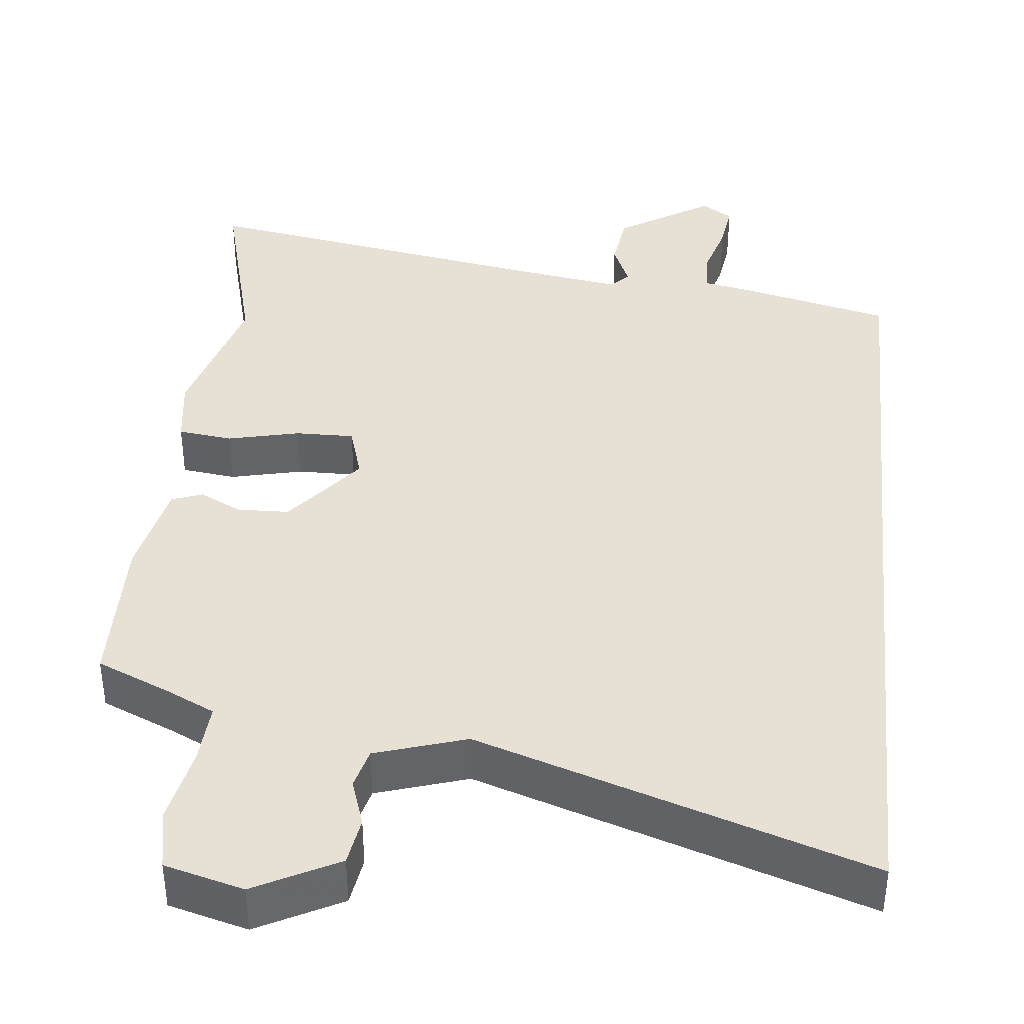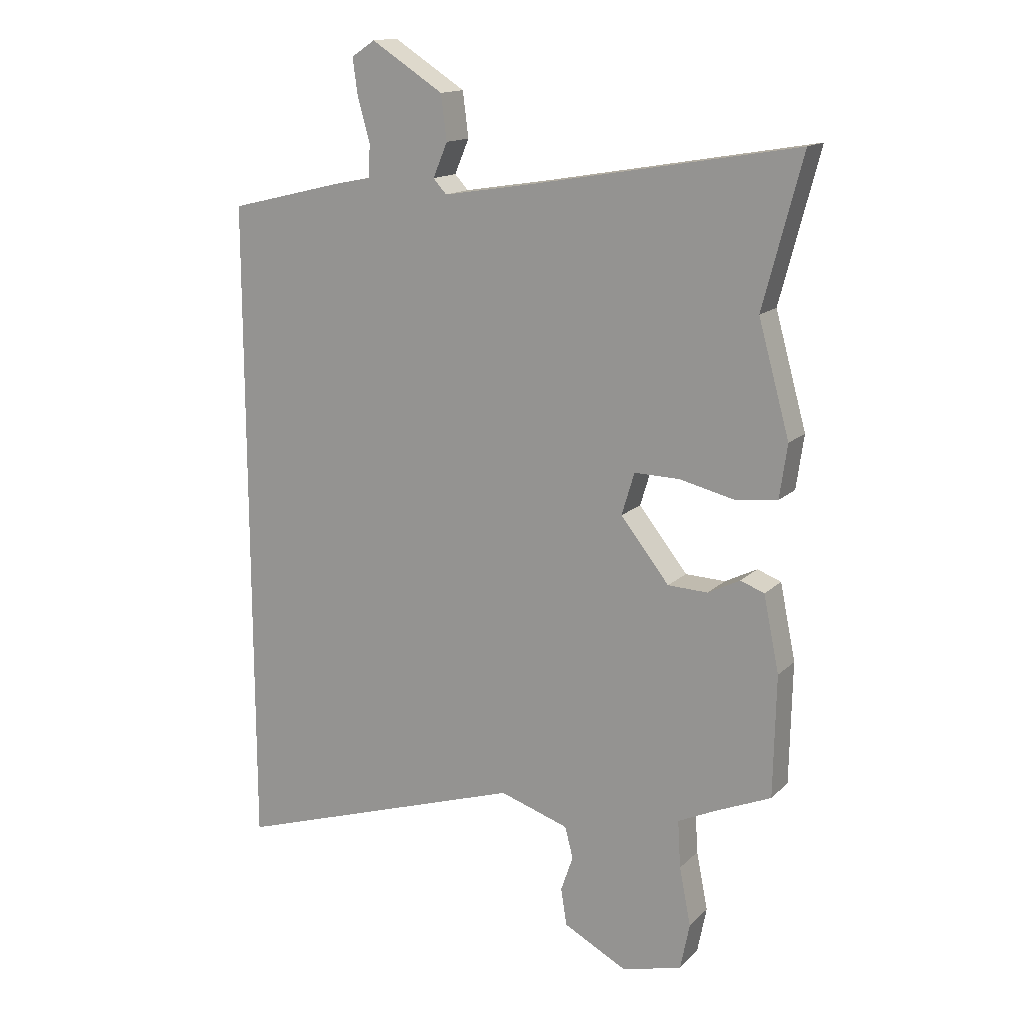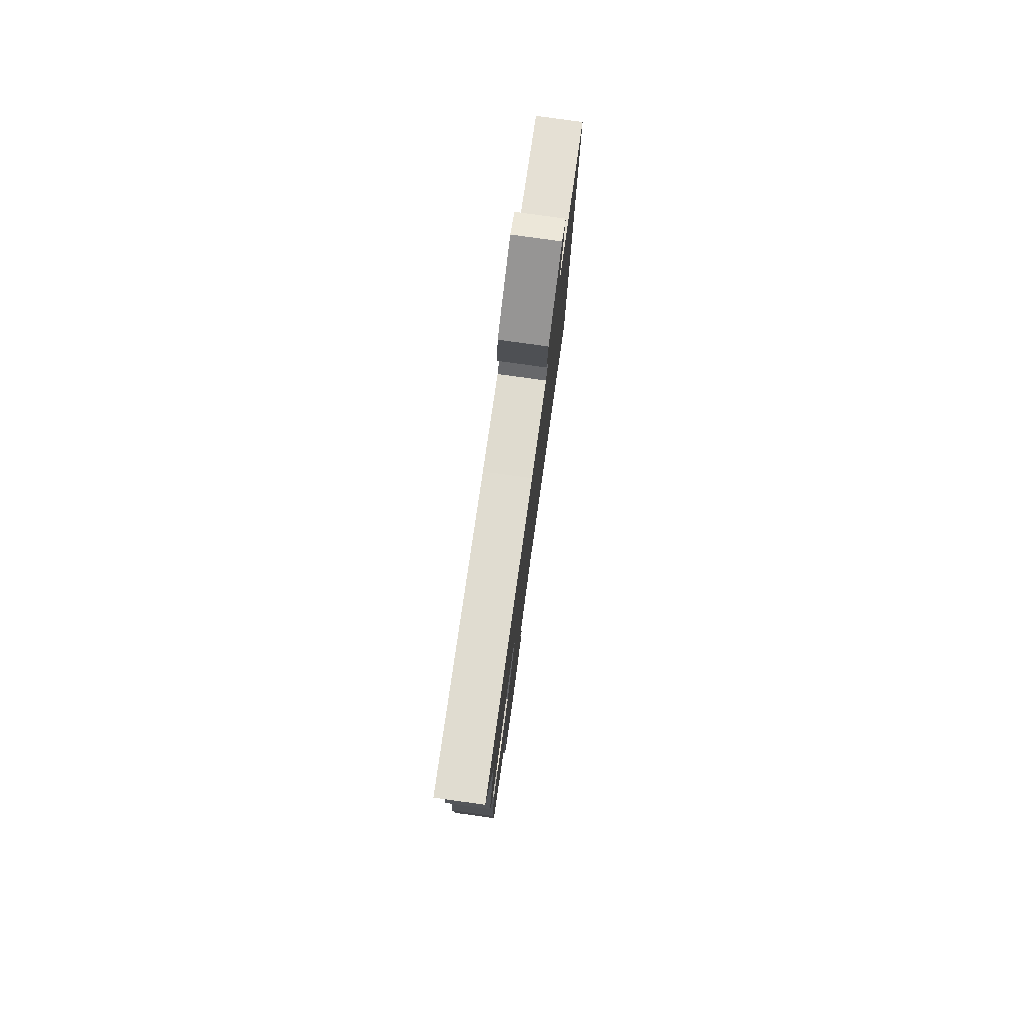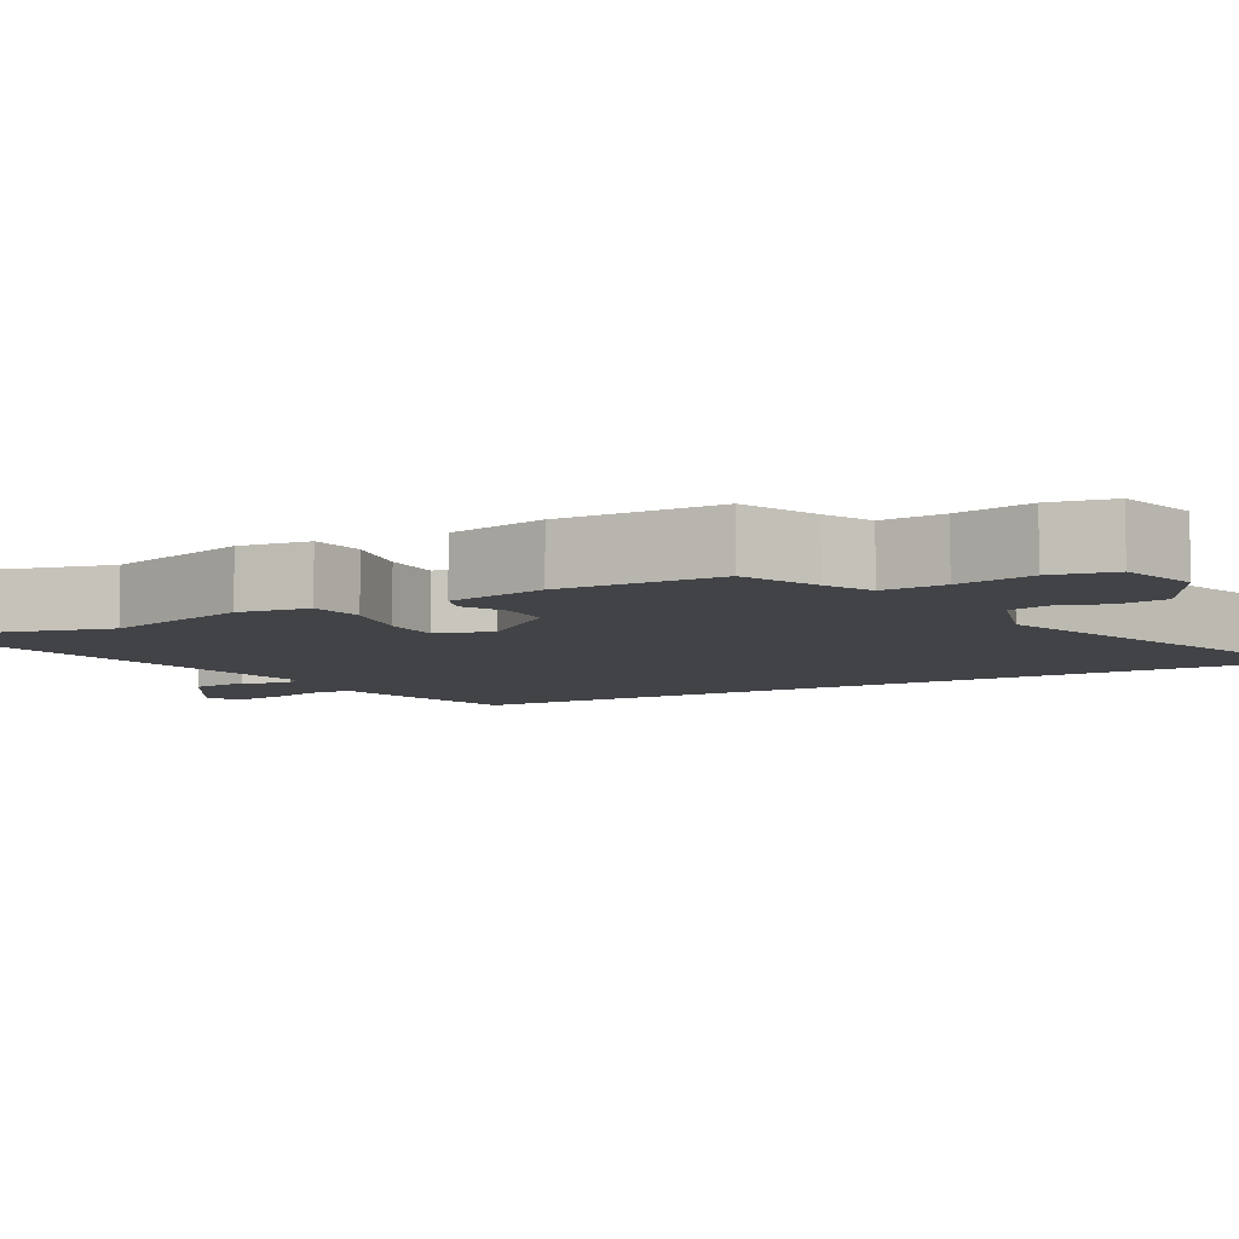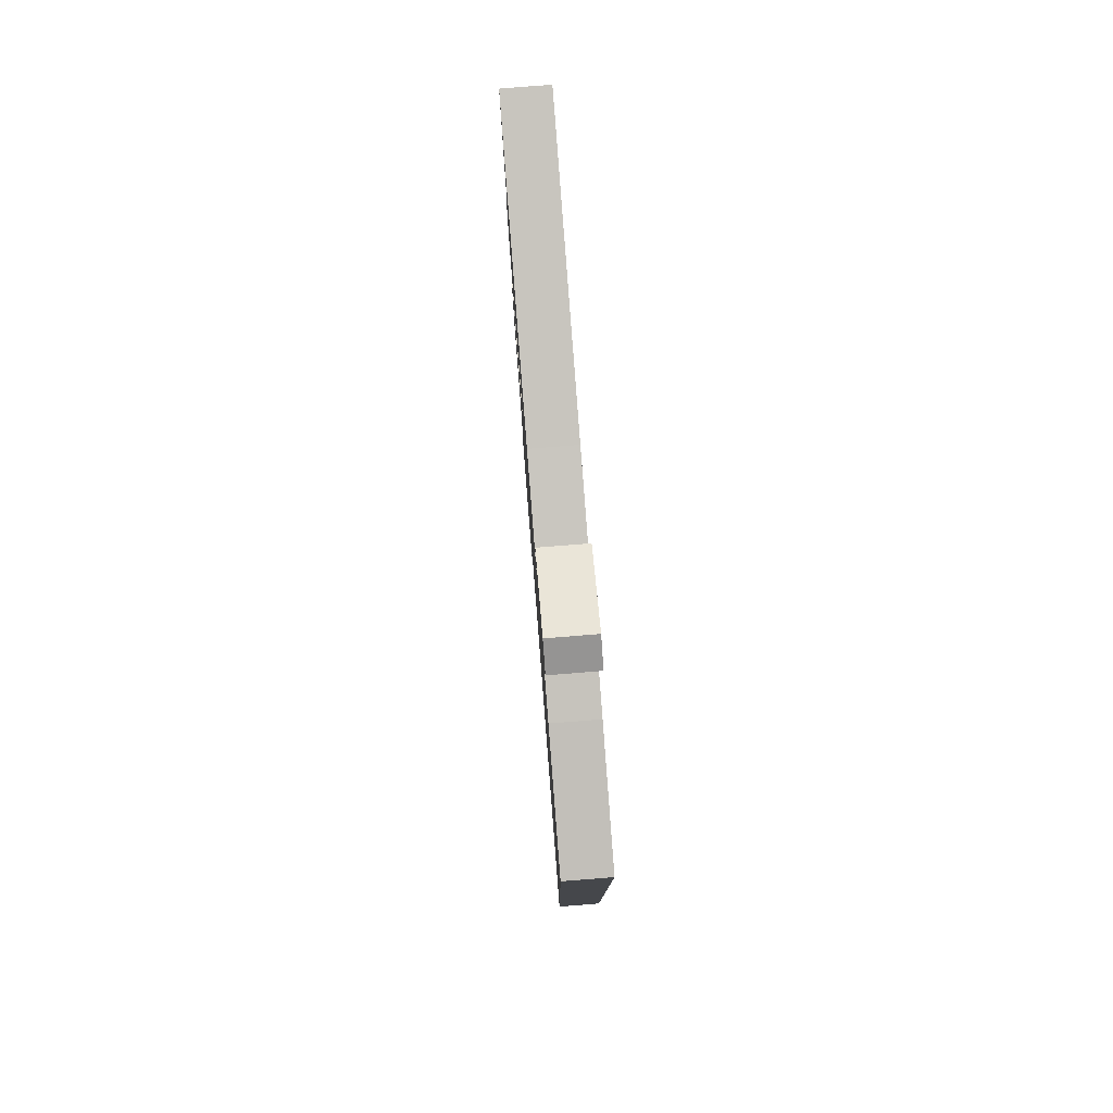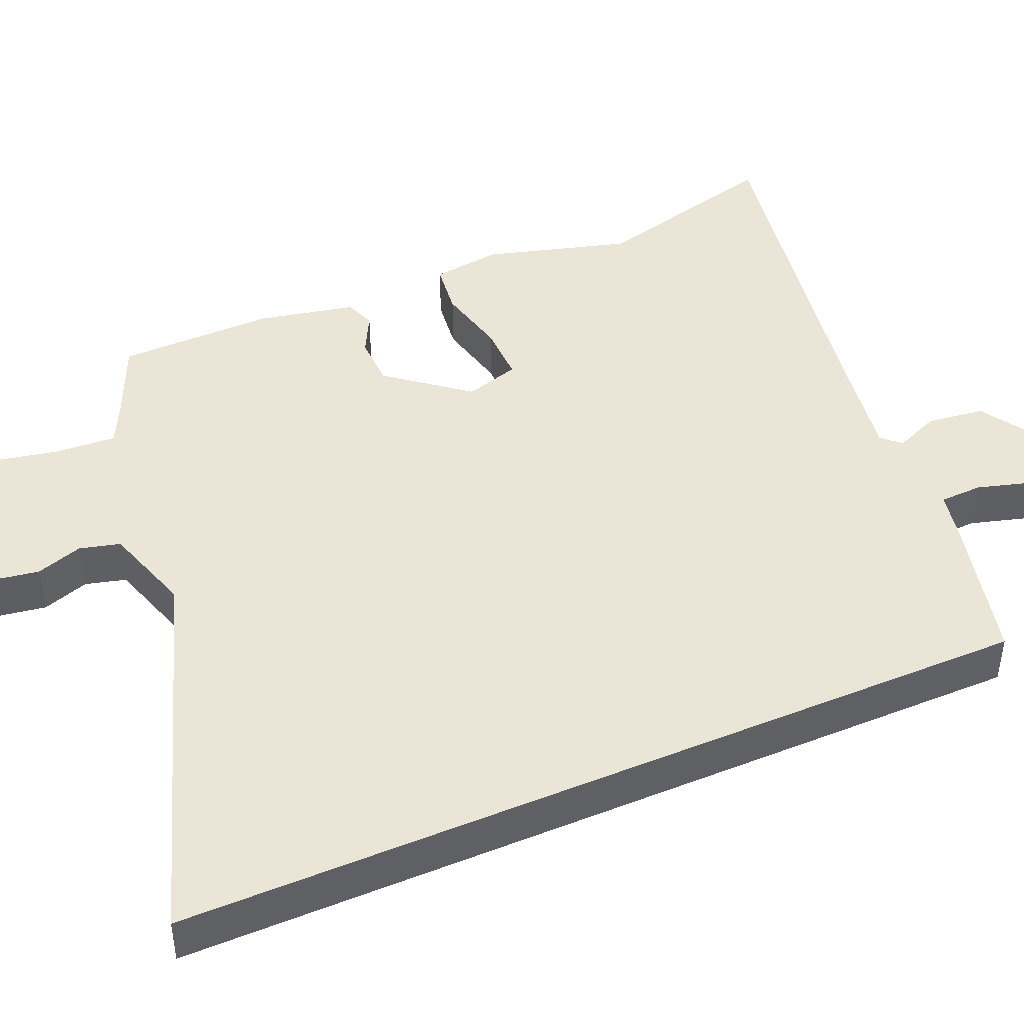
<metadata>
{"format":"obj","ext":"obj","renderer":"f3d","projection":"perspective","resolution":1024,"background":"white","views":[{"elev":39.3,"azim":-174.2,"up":"+Y"},{"elev":15.2,"azim":28.6,"up":"+Z"},{"elev":79.7,"azim":97.9,"up":"+Z"},{"elev":-7.0,"azim":119.2,"up":"+Y"},{"elev":79.8,"azim":-94.5,"up":"+Z"},{"elev":44.4,"azim":-113.4,"up":"+Y"}]}
</metadata>
<code>
v -0.5 0.07 0.442
v -0.3 0.07 0.491
v -0.236 0.07 0.504
v -0.234 0.07 0.561
v -0.255 0.07 0.634
v -0.264 0.07 0.698
v -0.223 0.07 0.725
v -0.098 0.07 0.646
v -0.088 0.07 0.569
v -0.113 0.07 0.51
v -0.09 0.07 0.485
v 0.059 0.07 0.509
v 0.524 0.07 0.59
v 0.457 0.07 0.335
v 0.511 0.07 0.142
v 0.498 0.07 0.05
v 0.426 0.07 0.041
v 0.331 0.07 0.063
v 0.253 0.07 0.064
v 0.231 0.07 -0.009
v 0.315 0.07 -0.114
v 0.384 0.07 -0.116
v 0.439 0.07 -0.088
v 0.48 0.07 -0.103
v 0.507 0.07 -0.233
v 0.503 0.07 -0.442
v 0.404 0.07 -0.485
v 0.342 0.07 -0.515
v 0.347 0.07 -0.597
v 0.367 0.07 -0.697
v 0.351 0.07 -0.778
v 0.247 0.07 -0.806
v 0.137 0.07 -0.749
v 0.127 0.07 -0.685
v 0.148 0.07 -0.623
v 0.134 0.07 -0.569
v 0.014 0.07 -0.531
v -0.5 0.07 -0.702
v -0.5 0 0.442
v -0.3 0 0.491
v -0.236 0 0.504
v -0.234 0 0.561
v -0.255 0 0.634
v -0.264 0 0.698
v -0.223 0 0.725
v -0.098 0 0.646
v -0.088 0 0.569
v -0.113 0 0.51
v -0.09 0 0.485
v 0.059 0 0.509
v 0.524 0 0.59
v 0.457 0 0.335
v 0.511 0 0.142
v 0.498 0 0.05
v 0.426 0 0.041
v 0.331 0 0.063
v 0.253 0 0.064
v 0.231 0 -0.009
v 0.315 0 -0.114
v 0.384 0 -0.116
v 0.439 0 -0.088
v 0.48 0 -0.103
v 0.507 0 -0.233
v 0.503 0 -0.442
v 0.404 0 -0.485
v 0.342 0 -0.515
v 0.347 0 -0.597
v 0.367 0 -0.697
v 0.351 0 -0.778
v 0.247 0 -0.806
v 0.137 0 -0.749
v 0.127 0 -0.685
v 0.148 0 -0.623
v 0.134 0 -0.569
v 0.014 0 -0.531
v -0.5 0 -0.702
f 37 38 1 2
f 36 37 2 3
f 32 33 34 35
f 32 35 36
f 29 30 31 32
f 28 29 32 36
f 27 28 36 3
f 22 23 24 25
f 21 22 25 26
f 20 21 26 27
f 15 16 17 18
f 14 15 18 19
f 12 13 14 19
f 11 12 19 20
f 7 8 9 10
f 5 6 7 10
f 4 5 10 11
f 11 20 27
f 3 4 11 27
f 40 39 76 75
f 41 40 75 74
f 73 72 71 70
f 74 73 70
f 70 69 68 67
f 74 70 67 66
f 41 74 66 65
f 63 62 61 60
f 64 63 60 59
f 65 64 59 58
f 56 55 54 53
f 57 56 53 52
f 57 52 51 50
f 58 57 50 49
f 48 47 46 45
f 48 45 44 43
f 49 48 43 42
f 65 58 49
f 65 49 42 41
f 1 39 40 2
f 2 40 41 3
f 3 41 42 4
f 4 42 43 5
f 5 43 44 6
f 6 44 45 7
f 7 45 46 8
f 8 46 47 9
f 9 47 48 10
f 10 48 49 11
f 11 49 50 12
f 12 50 51 13
f 13 51 52 14
f 14 52 53 15
f 15 53 54 16
f 16 54 55 17
f 17 55 56 18
f 18 56 57 19
f 19 57 58 20
f 20 58 59 21
f 21 59 60 22
f 22 60 61 23
f 23 61 62 24
f 24 62 63 25
f 25 63 64 26
f 26 64 65 27
f 27 65 66 28
f 28 66 67 29
f 29 67 68 30
f 30 68 69 31
f 31 69 70 32
f 32 70 71 33
f 33 71 72 34
f 34 72 73 35
f 35 73 74 36
f 36 74 75 37
f 37 75 76 38
f 38 76 39 1

</code>
